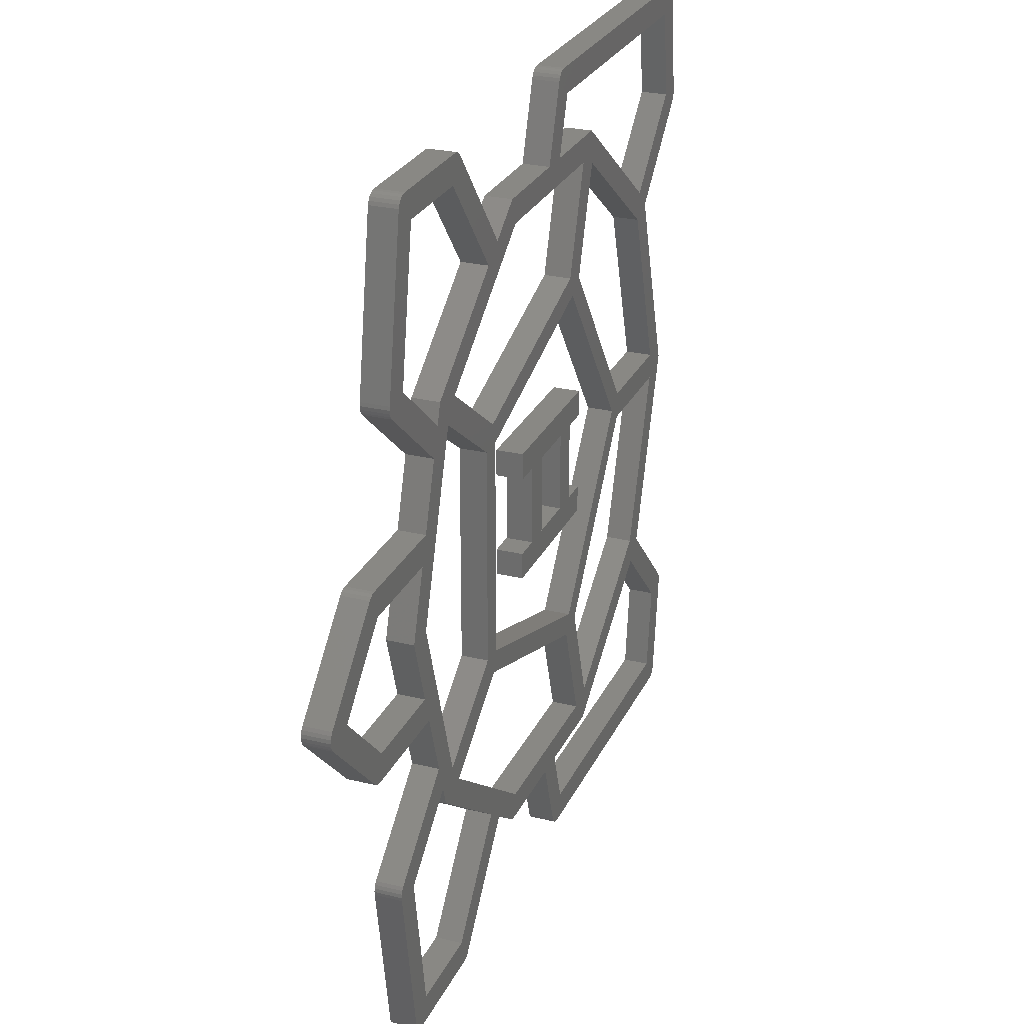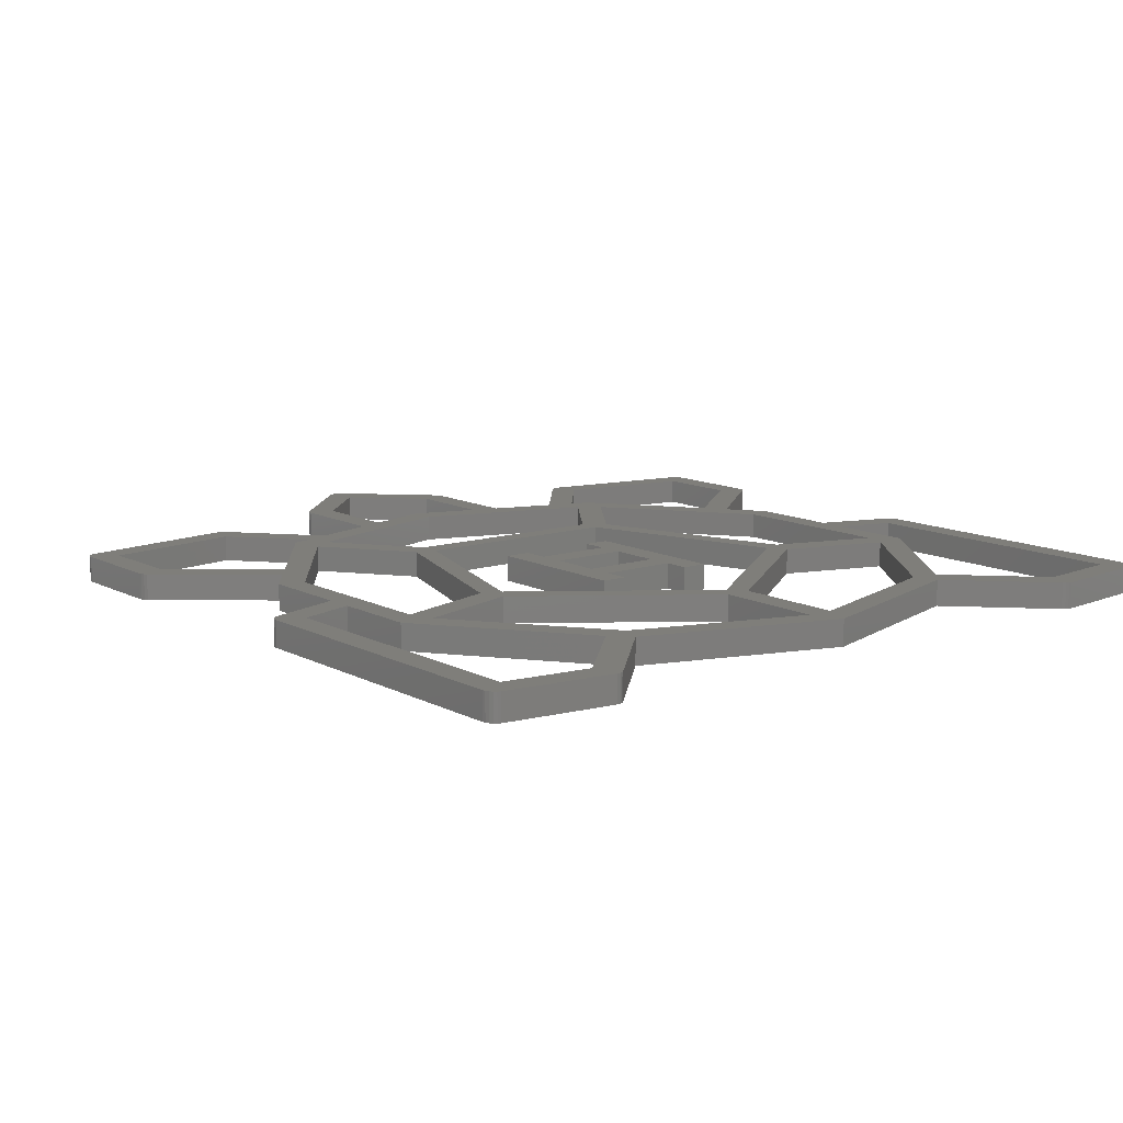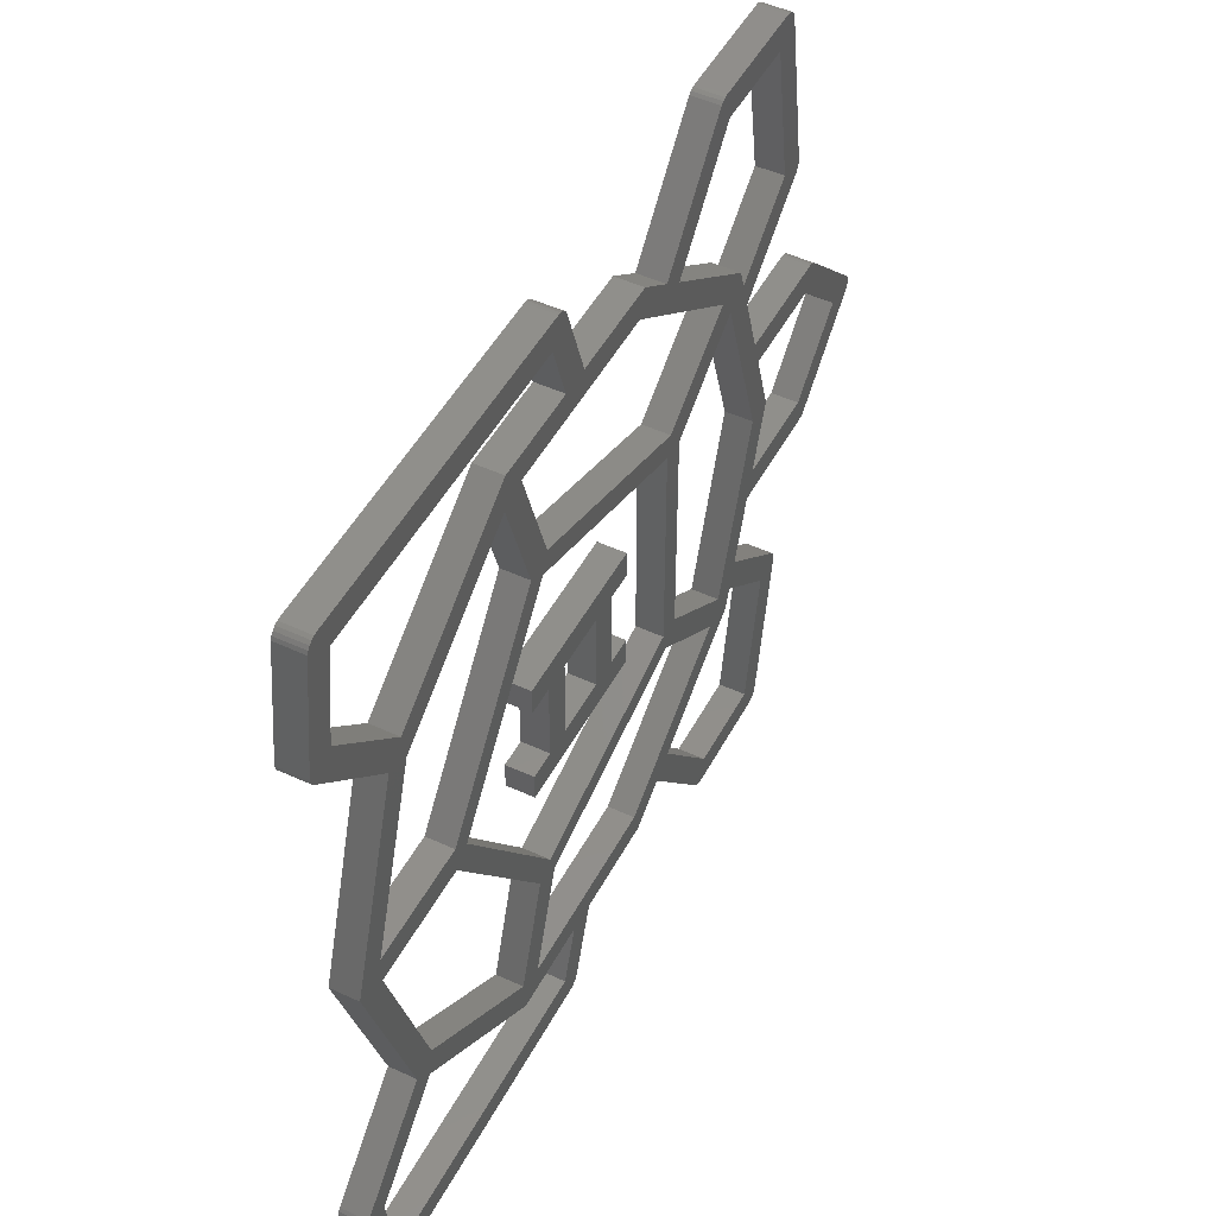
<metadata>
{"format":"stl","ext":"stl","renderer":"f3d","projection":"perspective","resolution":1024,"background":"white","views":[{"elev":26.5,"azim":-69.1,"up":"+Y"},{"elev":11.5,"azim":51.7,"up":"+Z"},{"elev":48.9,"azim":117.2,"up":"+Y"}]}
</metadata>
<code>
# stl→obj: 340 verts, 720 faces
v -10.52 -7.641 -0.5
v -10.76 -6.907 0.5
v -10.76 -6.907 -0.5
v -10.52 -7.641 0.5
v -12.19 -2.5 -0.5
v -13 0 0.5
v -13 0 -0.5
v -12.19 -2.5 0.5
v -11.09 -5.885 -0.5
v -11.86 -3.5 0.5
v -11.86 -3.5 -0.5
v -11.09 -5.885 0.5
v 9.89 8.097 -0.5
v 4.017 12.36 0.5
v 9.89 8.097 0.5
v 4.017 12.36 -0.5
v 13 0 0.5
v 10.6 7.391 -0.5
v 10.6 7.391 0.5
v 13 0 -0.5
v -0.4049 12.36 -0.5
v -4.017 12.36 0.5
v -0.4049 12.36 0.5
v -4.017 12.36 -0.5
v 0.6473 12.36 0.5
v 0.6473 12.36 -0.5
v 4.017 -12.36 -0.5
v 9.89 -8.097 0.5
v 4.017 -12.36 0.5
v 9.89 -8.097 -0.5
v -6.206 10.77 -0.5
v -10.52 7.641 0.5
v -6.206 10.77 0.5
v -10.52 7.641 -0.5
v -5.401 11.36 0.5
v -5.401 11.36 -0.5
v -10.76 6.907 -0.5
v -10.76 6.907 0.5
v -12.19 2.5 0.5
v -12.19 2.5 -0.5
v -11.86 3.5 -0.5
v -11.09 5.885 0.5
v -11.09 5.885 -0.5
v -11.86 3.5 0.5
v 10.6 -7.391 0.5
v 10.6 -7.391 -0.5
v 0.6473 -12.36 -0.5
v 0.6473 -12.36 0.5
v -4.017 -12.36 -0.5
v -0.4049 -12.36 0.5
v -4.017 -12.36 0.5
v -0.4049 -12.36 -0.5
v 14 -11 -0.5
v 12.56 -14.5 -0.5
v 12.98 -11.18 -0.5
v 1 -15.5 -0.5
v 13 -15.5 -0.5
v 1.359 -14.5 -0.5
v 0.517 -15.13 -0.5
v 0.8706 -15.48 -0.5
v 0.75 -15.43 -0.5
v 0.6464 -15.35 -0.5
v 13.93 -10.75 -0.5
v 13.98 -10.87 -0.5
v 13.85 -10.65 -0.5
v 13.5 -15 -0.5
v 13.48 -15.13 -0.5
v 13.43 -15.25 -0.5
v 13.35 -15.35 -0.5
v 13.25 -15.43 -0.5
v 13.13 -15.48 -0.5
v 7.637 -0.5 -0.5
v 11.84 0.5 -0.5
v 11.84 -0.5 -0.5
v 7.637 0.5 -0.5
v 7 0 -0.5
v 2.835 -7.108 -0.5
v 2.163 -6.657 -0.5
v 9.708 -7.053 -0.5
v 4.134 -11.1 -0.5
v 3.182 -11.41 -0.5
v 1.884 -7.417 -0.5
v -5.663 -4.114 -0.5
v -6.472 -4.084 -0.5
v -5.884 -4.893 -0.5
v 9.708 7.053 -0.5
v 4.134 11.1 -0.5
v 3.182 11.41 -0.5
v 2.835 7.108 -0.5
v 1.884 7.417 -0.5
v 2.163 6.657 -0.5
v -5.663 4.114 -0.5
v -5.884 4.893 -0.5
v -6.472 4.084 -0.5
v -9.283 -7.362 -0.5
v -9.871 -6.553 -0.5
v -12 0 -0.5
v -11.1 -5.896 -0.5
v -14.35 -8.646 -0.5
v -13.46 -9.198 -0.5
v -12.58 -14.5 -0.5
v -14.48 -9.129 -0.5
v -14.43 -8.75 -0.5
v -14.48 -8.871 -0.5
v -14.5 -9 -0.5
v -11.1 5.896 -0.5
v -14.35 8.646 -0.5
v -13.46 9.198 -0.5
v -14.48 9.129 -0.5
v -14.43 8.75 -0.5
v -14.48 8.871 -0.5
v -13.48 15.13 -0.5
v -14.5 9 -0.5
v -9.235 -14.5 -0.5
v -5.401 -11.36 -0.5
v -8.646 -15.35 -0.5
v -9 -15.5 -0.5
v -8.75 -15.43 -0.5
v -8.871 -15.48 -0.5
v -6.206 -10.77 -0.5
v -13 -15.5 -0.5
v -13.48 -15.13 -0.5
v -13.13 -15.48 -0.5
v -13.25 -15.43 -0.5
v -13.35 -15.35 -0.5
v -13.43 -15.25 -0.5
v -9.235 14.5 -0.5
v -8.646 15.35 -0.5
v -9 15.5 -0.5
v -8.75 15.43 -0.5
v -8.871 15.48 -0.5
v -12.58 14.5 -0.5
v -13 15.5 -0.5
v -13.13 15.48 -0.5
v -13.25 15.43 -0.5
v -13.35 15.35 -0.5
v -13.43 15.25 -0.5
v -9.283 7.362 -0.5
v -9.871 6.553 -0.5
v 0.567 -15.25 -0.5
v -3.708 -11.41 -0.5
v -16 -3.5 -0.5
v -15.79 -2.5 -0.5
v -16.35 -3.354 -0.5
v -16.13 -3.483 -0.5
v -16.25 -3.433 -0.5
v -18.29 0 -0.5
v -19.35 -0.3536 -0.5
v 13.93 10.75 -0.5
v 14 11 -0.5
v 13.98 10.87 -0.5
v 13.85 10.65 -0.5
v 12.98 11.18 -0.5
v 12.56 14.5 -0.5
v 13.5 15 -0.5
v 13 15.5 -0.5
v 13.48 15.13 -0.5
v 13.43 15.25 -0.5
v 13.35 15.35 -0.5
v 13.25 15.43 -0.5
v 13.13 15.48 -0.5
v 1 15.5 -0.5
v 1.359 14.5 -0.5
v 0.517 15.13 -0.5
v 0.8706 15.48 -0.5
v 0.75 15.43 -0.5
v 0.6464 15.35 -0.5
v 0.567 15.25 -0.5
v -3.708 11.41 -0.5
v -16 3.5 -0.5
v -15.79 2.5 -0.5
v -16.35 3.354 -0.5
v -16.13 3.483 -0.5
v -16.25 3.433 -0.5
v -19.35 0.3536 -0.5
v -19.43 -0.25 -0.5
v -19.43 0.25 -0.5
v -19.48 -0.1294 -0.5
v -19.48 0.1294 -0.5
v -19.5 0 -0.5
v -6.206 -10.77 0.5
v -5.401 -11.36 0.5
v 14 11 0.5
v 12.56 14.5 0.5
v 12.98 11.18 0.5
v 1 15.5 0.5
v 13 15.5 0.5
v 1.359 14.5 0.5
v 0.517 15.13 0.5
v 0.8706 15.48 0.5
v 0.75 15.43 0.5
v 0.6464 15.35 0.5
v 13.93 10.75 0.5
v 13.98 10.87 0.5
v 13.85 10.65 0.5
v 13.5 15 0.5
v 13.48 15.13 0.5
v 13.43 15.25 0.5
v 13.35 15.35 0.5
v 13.25 15.43 0.5
v 13.13 15.48 0.5
v 7.637 0.5 0.5
v 11.84 -0.5 0.5
v 11.84 0.5 0.5
v 7.637 -0.5 0.5
v 7 0 0.5
v 2.835 7.108 0.5
v 2.163 6.657 0.5
v 9.708 7.053 0.5
v 4.134 11.1 0.5
v 3.182 11.41 0.5
v 1.884 7.417 0.5
v -5.663 4.114 0.5
v -6.472 4.084 0.5
v -5.884 4.893 0.5
v 9.708 -7.053 0.5
v 4.134 -11.1 0.5
v 3.182 -11.41 0.5
v 2.835 -7.108 0.5
v 1.884 -7.417 0.5
v 2.163 -6.657 0.5
v -5.663 -4.114 0.5
v -5.884 -4.893 0.5
v -6.472 -4.084 0.5
v -9.283 7.362 0.5
v -9.871 6.553 0.5
v -12 0 0.5
v -11.1 5.896 0.5
v -14.35 8.646 0.5
v -13.46 9.198 0.5
v -12.58 14.5 0.5
v -14.48 9.129 0.5
v -14.43 8.75 0.5
v -14.48 8.871 0.5
v -14.5 9 0.5
v -11.1 -5.896 0.5
v -14.35 -8.646 0.5
v -13.46 -9.198 0.5
v -14.48 -9.129 0.5
v -14.43 -8.75 0.5
v -14.48 -8.871 0.5
v -13.48 -15.13 0.5
v -14.5 -9 0.5
v -9.235 14.5 0.5
v -8.646 15.35 0.5
v -9 15.5 0.5
v -8.75 15.43 0.5
v -8.871 15.48 0.5
v -13 15.5 0.5
v -13.48 15.13 0.5
v -13.13 15.48 0.5
v -13.25 15.43 0.5
v -13.35 15.35 0.5
v -13.43 15.25 0.5
v -9.235 -14.5 0.5
v -8.646 -15.35 0.5
v -9 -15.5 0.5
v -8.75 -15.43 0.5
v -8.871 -15.48 0.5
v -12.58 -14.5 0.5
v -13 -15.5 0.5
v -13.13 -15.48 0.5
v -13.25 -15.43 0.5
v -13.35 -15.35 0.5
v -13.43 -15.25 0.5
v -9.283 -7.362 0.5
v -9.871 -6.553 0.5
v 0.567 15.25 0.5
v -3.708 11.41 0.5
v -16 3.5 0.5
v -15.79 2.5 0.5
v -16.35 3.354 0.5
v -16.13 3.483 0.5
v -16.25 3.433 0.5
v -18.29 0 0.5
v -19.35 0.3536 0.5
v 13.93 -10.75 0.5
v 14 -11 0.5
v 13.98 -10.87 0.5
v 13.85 -10.65 0.5
v 12.98 -11.18 0.5
v 12.56 -14.5 0.5
v 13.5 -15 0.5
v 13 -15.5 0.5
v 13.48 -15.13 0.5
v 13.43 -15.25 0.5
v 13.35 -15.35 0.5
v 13.25 -15.43 0.5
v 13.13 -15.48 0.5
v 1 -15.5 0.5
v 1.359 -14.5 0.5
v 0.517 -15.13 0.5
v 0.8706 -15.48 0.5
v 0.75 -15.43 0.5
v 0.6464 -15.35 0.5
v 0.567 -15.25 0.5
v -3.708 -11.41 0.5
v -16 -3.5 0.5
v -15.79 -2.5 0.5
v -16.35 -3.354 0.5
v -16.13 -3.483 0.5
v -16.25 -3.433 0.5
v -19.35 -0.3536 0.5
v -19.43 0.25 0.5
v -19.43 -0.25 0.5
v -19.48 0.1294 0.5
v -19.48 -0.1294 0.5
v -19.5 0 0.5
v 2 -1.5 0.5
v 2 1.5 -0.5
v 2 1.5 0.5
v 2 -1.5 -0.5
v 3 2.5 0.5
v 3 1.5 0.5
v 1 1.5 0.5
v -1 1.5 0.5
v -2 1.5 0.5
v -1 -1.5 0.5
v -3 2.5 0.5
v -3 1.5 0.5
v 3 -2.5 0.5
v 3 -1.5 0.5
v 1 -1.5 0.5
v -2 -1.5 0.5
v -3 -2.5 0.5
v -3 -1.5 0.5
v 3 -2.5 -0.5
v 3 -1.5 -0.5
v 1 -1.5 -0.5
v -1 -1.5 -0.5
v -2 -1.5 -0.5
v -1 1.5 -0.5
v -3 -2.5 -0.5
v -3 -1.5 -0.5
v 3 2.5 -0.5
v 3 1.5 -0.5
v 1 1.5 -0.5
v -2 1.5 -0.5
v -3 2.5 -0.5
v -3 1.5 -0.5
f 1 2 3
f 2 1 4
f 5 6 7
f 6 5 8
f 9 10 11
f 10 9 12
f 13 14 15
f 14 13 16
f 17 18 19
f 18 17 20
f 21 22 23
f 22 21 24
f 16 25 14
f 25 16 26
f 27 28 29
f 28 27 30
f 31 32 33
f 32 31 34
f 24 35 22
f 35 24 36
f 37 32 34
f 32 37 38
f 7 39 40
f 39 7 6
f 41 42 43
f 42 41 44
f 45 20 17
f 20 45 46
f 47 29 48
f 29 47 27
f 49 50 51
f 50 49 52
f 53 54 55
f 56 54 57
f 54 56 58
f 59 56 60
f 59 60 61
f 56 59 58
f 59 61 62
f 53 63 64
f 53 65 63
f 54 53 66
f 57 66 67
f 57 67 68
f 57 68 69
f 57 69 70
f 57 70 71
f 54 66 57
f 53 55 65
f 55 46 65
f 46 55 30
f 72 73 74
f 72 75 73
f 72 76 75
f 77 76 72
f 76 77 78
f 46 74 20
f 79 46 30
f 46 79 74
f 30 80 79
f 27 80 30
f 81 80 27
f 81 77 80
f 82 77 81
f 77 82 78
f 82 83 78
f 84 83 85
f 85 83 82
f 73 20 74
f 73 18 20
f 86 18 73
f 18 86 13
f 87 13 86
f 87 16 13
f 87 88 16
f 89 88 87
f 90 89 91
f 89 90 88
f 92 90 91
f 92 93 90
f 83 84 92
f 94 92 84
f 95 84 85
f 84 95 96
f 97 7 40
f 3 98 9
f 99 3 100
f 3 99 98
f 101 102 100
f 100 102 99
f 99 102 103
f 102 104 103
f 104 102 105
f 106 37 43
f 107 37 106
f 37 107 108
f 109 108 107
f 109 107 110
f 109 110 111
f 108 109 112
f 109 111 113
f 114 115 116
f 117 116 118
f 117 118 119
f 116 117 114
f 115 114 120
f 117 101 114
f 121 101 117
f 122 121 123
f 122 123 124
f 122 124 125
f 122 125 126
f 121 122 101
f 102 101 122
f 127 36 31
f 36 127 128
f 129 128 127
f 128 129 130
f 130 129 131
f 132 129 127
f 132 133 129
f 112 133 132
f 133 112 134
f 134 112 135
f 135 112 136
f 112 132 108
f 136 112 137
f 92 94 93
f 94 138 93
f 138 94 139
f 47 81 27
f 59 62 140
f 58 59 47
f 52 47 59
f 52 81 47
f 52 141 81
f 49 141 52
f 115 141 49
f 120 141 115
f 120 95 141
f 1 95 120
f 1 96 95
f 3 96 1
f 9 96 3
f 11 96 9
f 11 97 96
f 11 5 97
f 142 5 11
f 5 142 143
f 144 142 145
f 144 145 146
f 142 144 143
f 144 147 143
f 147 144 148
f 149 150 151
f 152 150 149
f 153 150 152
f 154 150 153
f 150 154 155
f 156 155 154
f 157 156 158
f 158 156 159
f 159 156 160
f 155 156 157
f 18 153 152
f 153 18 13
f 160 156 161
f 162 154 163
f 154 162 156
f 164 162 163
f 162 164 165
f 164 163 26
f 165 164 166
f 76 89 75
f 89 76 91
f 88 26 16
f 166 164 167
f 167 164 168
f 26 21 164
f 88 21 26
f 169 21 88
f 169 24 21
f 169 36 24
f 169 31 36
f 138 31 169
f 138 34 31
f 139 34 138
f 139 37 34
f 139 43 37
f 139 41 43
f 97 41 139
f 7 97 5
f 97 40 41
f 170 40 171
f 40 170 41
f 172 170 171
f 170 172 173
f 173 172 174
f 147 172 171
f 175 147 148
f 147 175 172
f 176 175 148
f 176 177 175
f 178 177 176
f 178 179 177
f 179 178 180
f 1 181 4
f 181 1 120
f 115 51 182
f 51 115 49
f 183 184 185
f 186 184 187
f 184 186 188
f 189 186 190
f 189 190 191
f 186 189 188
f 189 191 192
f 183 193 194
f 183 195 193
f 184 183 196
f 187 196 197
f 187 197 198
f 187 198 199
f 187 199 200
f 187 200 201
f 184 196 187
f 183 185 195
f 185 19 195
f 19 185 15
f 202 203 204
f 202 205 203
f 202 206 205
f 207 206 202
f 206 207 208
f 19 204 17
f 209 19 15
f 19 209 204
f 15 210 209
f 14 210 15
f 211 210 14
f 211 207 210
f 212 207 211
f 207 212 208
f 212 213 208
f 214 213 215
f 215 213 212
f 203 17 204
f 203 45 17
f 216 45 203
f 45 216 28
f 217 28 216
f 217 29 28
f 217 218 29
f 219 218 217
f 220 219 221
f 219 220 218
f 222 220 221
f 222 223 220
f 213 214 222
f 224 222 214
f 225 214 215
f 214 225 226
f 227 6 8
f 38 228 42
f 229 38 230
f 38 229 228
f 231 232 230
f 230 232 229
f 229 232 233
f 232 234 233
f 234 232 235
f 236 2 12
f 237 2 236
f 2 237 238
f 239 238 237
f 239 237 240
f 239 240 241
f 238 239 242
f 239 241 243
f 244 35 245
f 246 245 247
f 246 247 248
f 245 246 244
f 35 244 33
f 246 231 244
f 249 231 246
f 250 249 251
f 250 251 252
f 250 252 253
f 250 253 254
f 249 250 231
f 232 231 250
f 255 182 181
f 182 255 256
f 257 256 255
f 256 257 258
f 258 257 259
f 260 257 255
f 260 261 257
f 242 261 260
f 261 242 262
f 262 242 263
f 263 242 264
f 242 260 238
f 264 242 265
f 222 224 223
f 224 266 223
f 266 224 267
f 25 211 14
f 189 192 268
f 188 189 25
f 23 25 189
f 23 211 25
f 23 269 211
f 22 269 23
f 35 269 22
f 33 269 35
f 33 225 269
f 32 225 33
f 32 226 225
f 38 226 32
f 42 226 38
f 44 226 42
f 44 227 226
f 44 39 227
f 270 39 44
f 39 270 271
f 272 270 273
f 272 273 274
f 270 272 271
f 272 275 271
f 275 272 276
f 277 278 279
f 280 278 277
f 281 278 280
f 282 278 281
f 278 282 283
f 284 283 282
f 285 284 286
f 286 284 287
f 287 284 288
f 283 284 285
f 45 281 280
f 281 45 28
f 288 284 289
f 290 282 291
f 282 290 284
f 292 290 291
f 290 292 293
f 292 291 48
f 293 292 294
f 206 219 205
f 219 206 221
f 218 48 29
f 294 292 295
f 295 292 296
f 48 50 292
f 218 50 48
f 297 50 218
f 297 51 50
f 297 182 51
f 297 181 182
f 266 181 297
f 266 4 181
f 267 4 266
f 267 2 4
f 267 12 2
f 267 10 12
f 227 10 267
f 6 227 39
f 227 8 10
f 298 8 299
f 8 298 10
f 300 298 299
f 298 300 301
f 301 300 302
f 275 300 299
f 303 275 276
f 275 303 300
f 304 303 276
f 304 305 303
f 306 305 304
f 306 307 305
f 307 306 308
f 138 269 225
f 269 138 169
f 87 209 210
f 209 87 86
f 73 209 86
f 209 73 204
f 169 211 269
f 211 169 88
f 267 97 227
f 97 267 96
f 79 217 216
f 217 79 80
f 227 139 226
f 139 227 97
f 79 203 74
f 203 79 216
f 141 266 297
f 266 141 95
f 81 297 218
f 297 81 141
f 85 220 223
f 220 85 82
f 90 215 212
f 215 90 93
f 202 89 207
f 89 202 75
f 84 214 94
f 214 84 224
f 219 72 205
f 72 219 77
f 78 222 221
f 222 78 83
f 92 208 213
f 208 92 91
f 76 208 91
f 208 76 206
f 222 92 213
f 92 222 83
f 78 206 76
f 206 78 221
f 73 202 204
f 202 73 75
f 72 203 205
f 203 72 74
f 90 211 88
f 211 90 212
f 207 87 210
f 87 207 89
f 93 225 215
f 225 93 138
f 139 214 226
f 214 139 94
f 84 267 224
f 267 84 96
f 95 223 266
f 223 95 85
f 217 77 219
f 77 217 80
f 81 220 82
f 220 81 218
f 174 272 274
f 272 174 172
f 170 273 270
f 273 170 173
f 173 274 273
f 274 173 174
f 177 276 175
f 276 177 304
f 175 272 172
f 272 175 276
f 179 304 177
f 304 179 306
f 180 306 179
f 306 180 308
f 275 171 271
f 171 275 147
f 148 305 176
f 305 148 303
f 176 307 178
f 307 176 305
f 178 308 180
f 308 178 307
f 41 270 44
f 270 41 170
f 171 39 271
f 39 171 40
f 159 200 199
f 200 159 160
f 166 192 191
f 192 166 167
f 168 192 167
f 192 168 268
f 156 186 187
f 186 156 162
f 163 184 188
f 184 163 154
f 197 158 198
f 158 197 157
f 160 201 200
f 201 160 161
f 162 190 186
f 190 162 165
f 164 268 168
f 268 164 189
f 161 187 201
f 187 161 156
f 196 157 197
f 157 196 155
f 165 191 190
f 191 165 166
f 198 159 199
f 159 198 158
f 21 189 164
f 189 21 23
f 25 163 188
f 163 25 26
f 153 184 154
f 184 153 185
f 193 151 194
f 151 193 149
f 183 155 196
f 155 183 150
f 194 150 183
f 150 194 151
f 195 149 193
f 149 195 152
f 19 152 195
f 152 19 18
f 13 185 153
f 185 13 15
f 133 251 249
f 251 133 134
f 129 249 246
f 249 129 133
f 132 244 231
f 244 132 127
f 128 247 245
f 247 128 130
f 131 246 248
f 246 131 129
f 134 252 251
f 252 134 135
f 112 254 137
f 254 112 250
f 135 253 252
f 253 135 136
f 137 253 136
f 253 137 254
f 130 248 247
f 248 130 131
f 31 244 127
f 244 31 33
f 35 128 245
f 128 35 36
f 110 234 111
f 234 110 233
f 230 132 231
f 132 230 108
f 113 232 109
f 232 113 235
f 109 250 112
f 250 109 232
f 107 233 110
f 233 107 229
f 111 235 113
f 235 111 234
f 37 230 38
f 230 37 108
f 107 228 229
f 228 107 106
f 106 42 228
f 42 106 43
f 144 302 300
f 302 144 146
f 145 298 301
f 298 145 142
f 146 301 302
f 301 146 145
f 144 303 148
f 303 144 300
f 299 147 275
f 147 299 143
f 142 10 298
f 10 142 11
f 5 299 8
f 299 5 143
f 70 287 288
f 287 70 69
f 62 294 295
f 294 62 61
f 62 296 140
f 296 62 295
f 56 284 290
f 284 56 57
f 54 291 282
f 291 54 58
f 286 67 285
f 67 286 68
f 71 288 289
f 288 71 70
f 60 290 293
f 290 60 56
f 140 292 59
f 292 140 296
f 57 289 284
f 289 57 71
f 285 66 283
f 66 285 67
f 61 293 294
f 293 61 60
f 287 68 286
f 68 287 69
f 59 50 52
f 50 59 292
f 291 47 48
f 47 291 58
f 54 281 55
f 281 54 282
f 283 53 278
f 53 283 66
f 278 64 279
f 64 278 53
f 277 65 280
f 65 277 63
f 279 63 277
f 63 279 64
f 280 46 45
f 46 280 65
f 55 28 30
f 28 55 281
f 123 261 262
f 261 123 121
f 121 257 261
f 257 121 117
f 114 260 255
f 260 114 101
f 118 256 258
f 256 118 116
f 117 259 257
f 259 117 119
f 124 262 263
f 262 124 123
f 126 242 122
f 242 126 265
f 125 263 264
f 263 125 124
f 125 265 126
f 265 125 264
f 119 258 259
f 258 119 118
f 114 181 120
f 181 114 255
f 256 115 182
f 115 256 116
f 104 240 103
f 240 104 241
f 260 100 238
f 100 260 101
f 102 243 105
f 243 102 239
f 122 239 102
f 239 122 242
f 103 237 99
f 237 103 240
f 105 241 104
f 241 105 243
f 100 2 238
f 2 100 3
f 98 237 236
f 237 98 99
f 9 236 12
f 236 9 98
f 309 310 311
f 310 309 312
f 313 311 314
f 311 315 309
f 313 315 311
f 313 316 315
f 316 317 318
f 319 316 313
f 316 319 317
f 317 319 320
f 309 321 322
f 323 309 315
f 323 321 309
f 318 321 323
f 324 318 317
f 325 318 324
f 325 324 326
f 318 325 321
f 327 312 328
f 312 329 310
f 327 329 312
f 327 330 329
f 330 331 332
f 333 330 327
f 330 333 331
f 331 333 334
f 310 335 336
f 337 310 329
f 337 335 310
f 332 335 337
f 338 332 331
f 339 332 338
f 339 338 340
f 332 339 335
f 329 315 337
f 315 329 323
f 335 319 313
f 319 335 339
f 333 321 325
f 321 333 327
f 318 332 316
f 332 318 330
f 331 317 338
f 317 331 324
f 314 335 313
f 335 314 336
f 340 319 339
f 319 340 320
f 340 317 320
f 317 340 338
f 310 314 311
f 314 310 336
f 332 315 316
f 315 332 337
f 321 328 322
f 328 321 327
f 333 326 334
f 326 333 325
f 331 326 324
f 326 331 334
f 328 309 322
f 309 328 312
f 329 318 323
f 318 329 330

</code>
